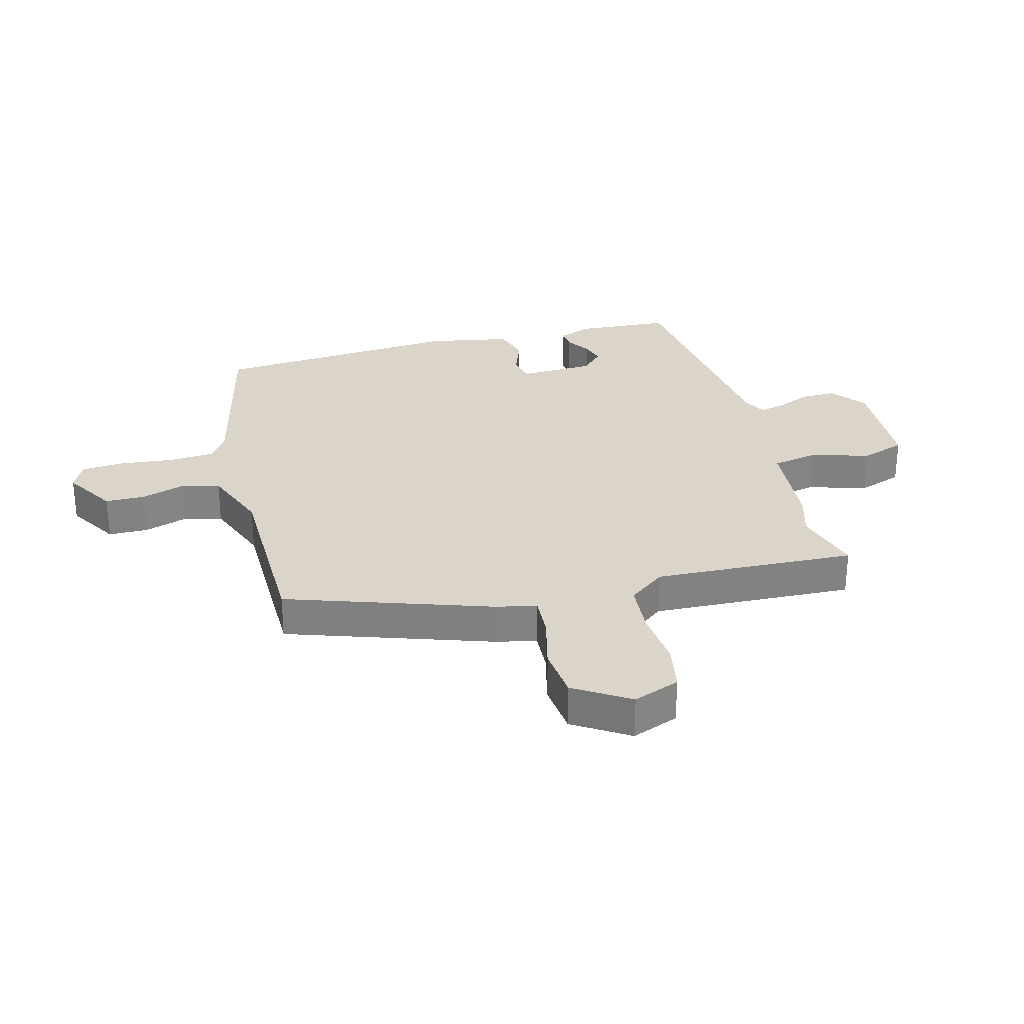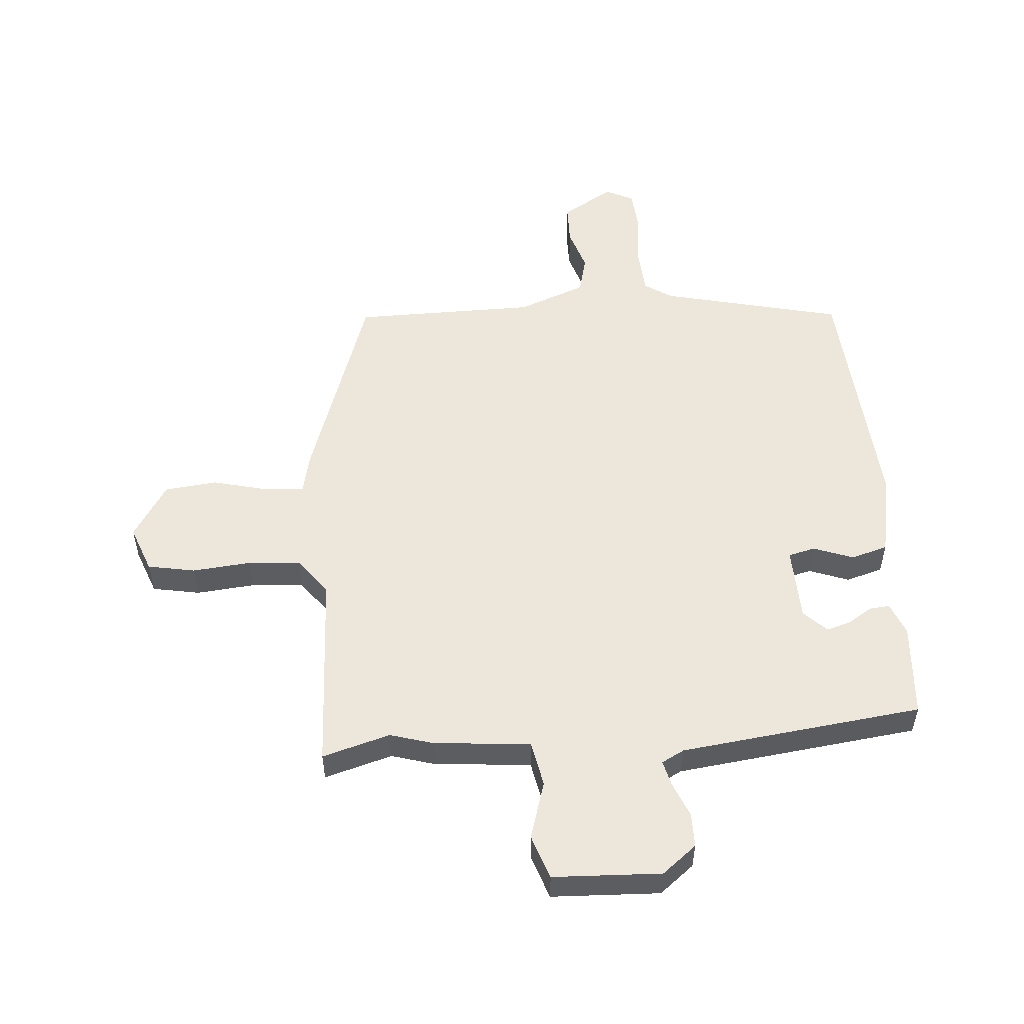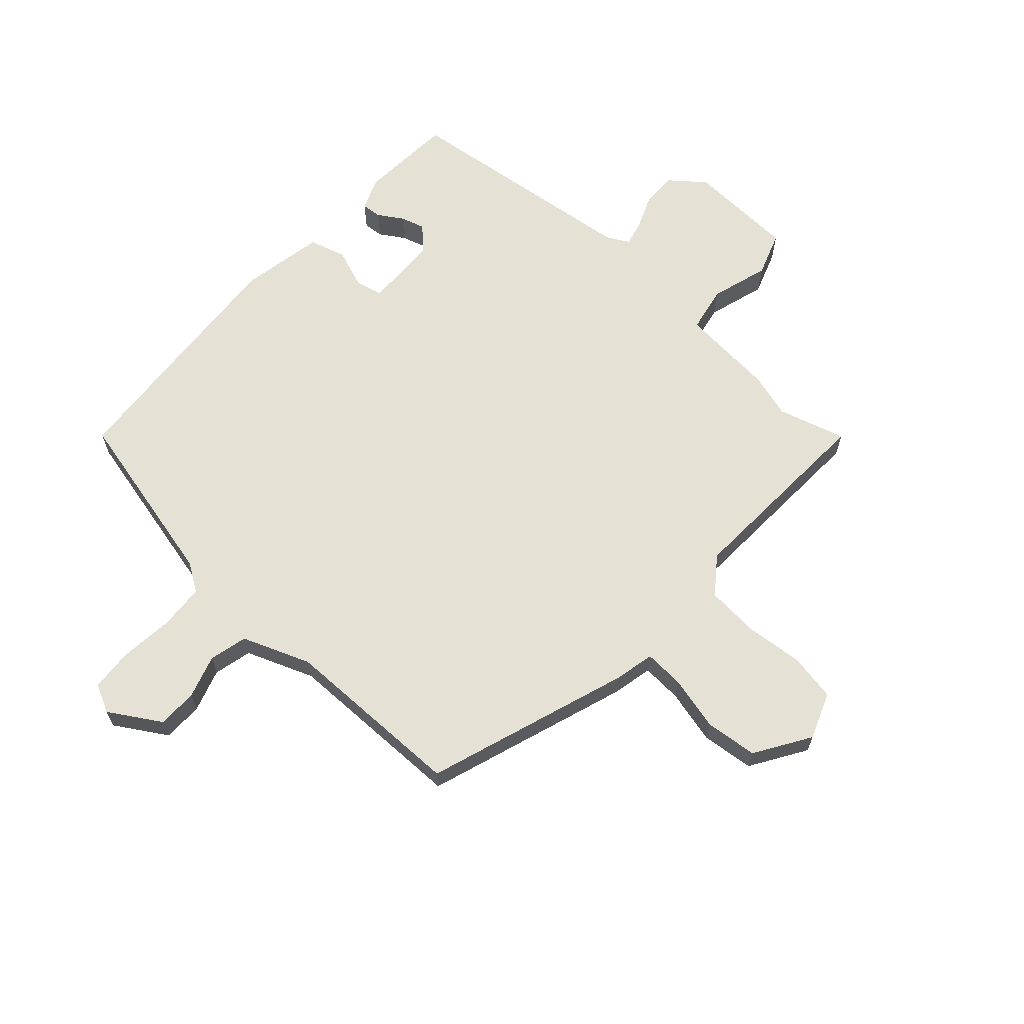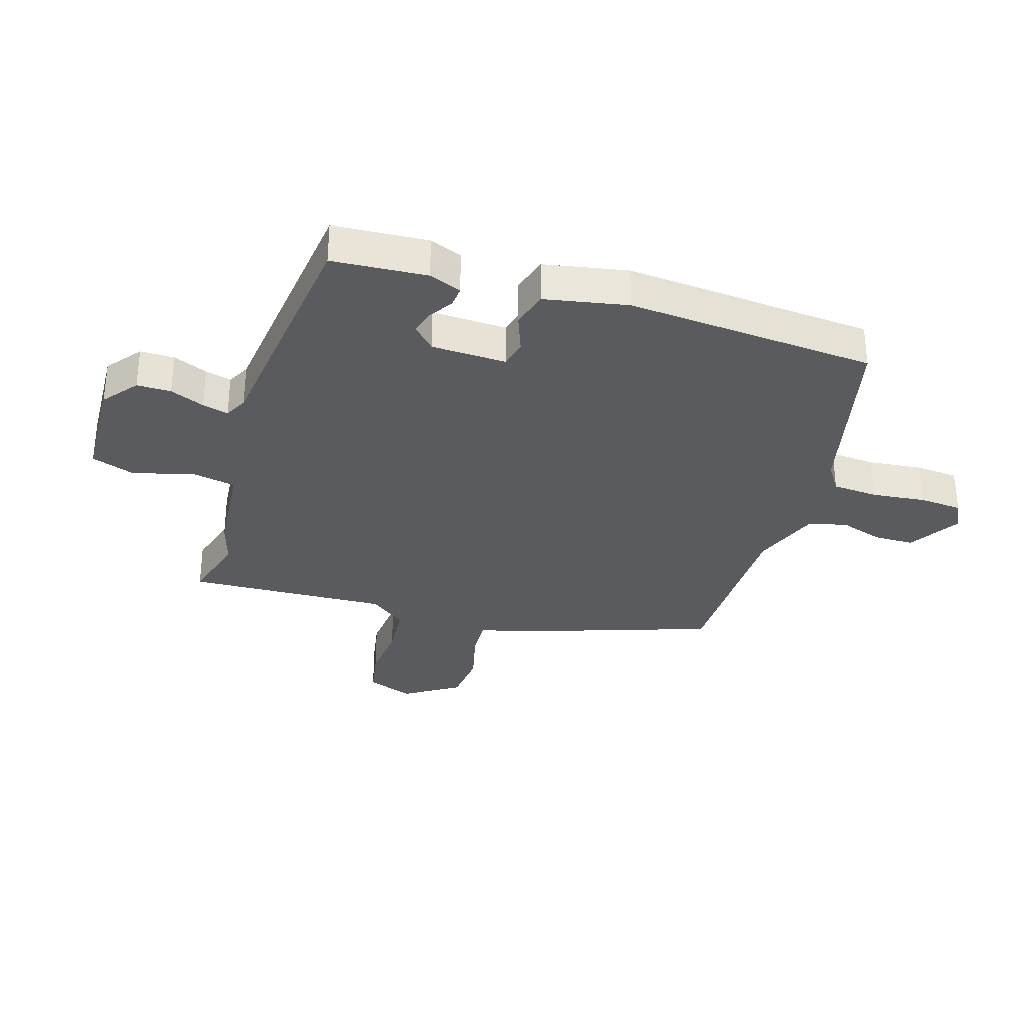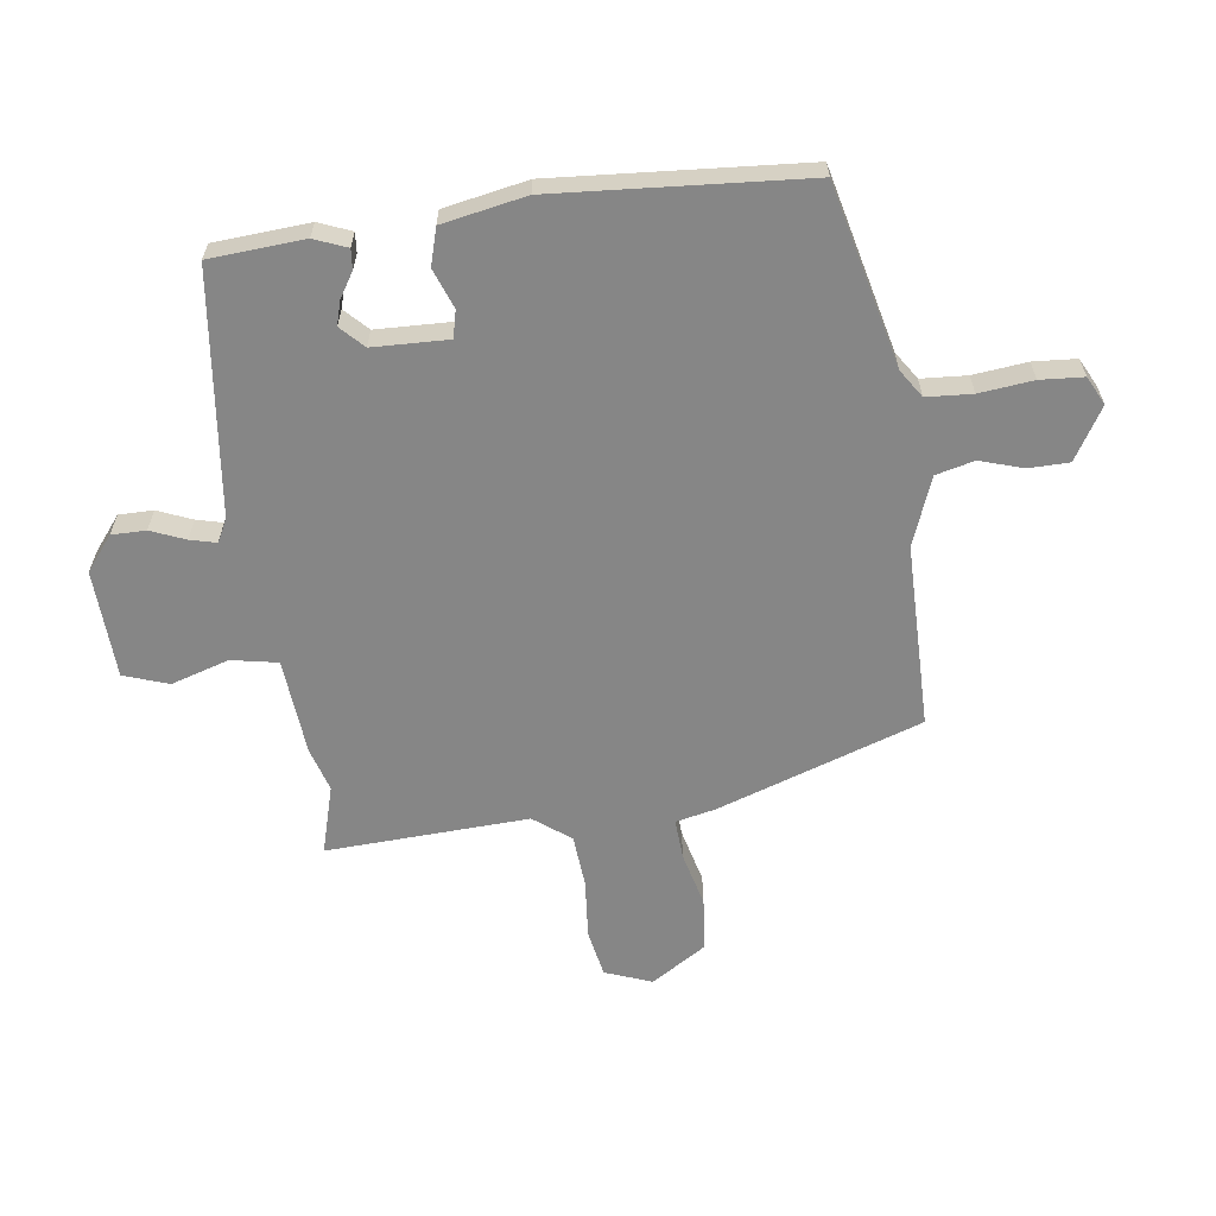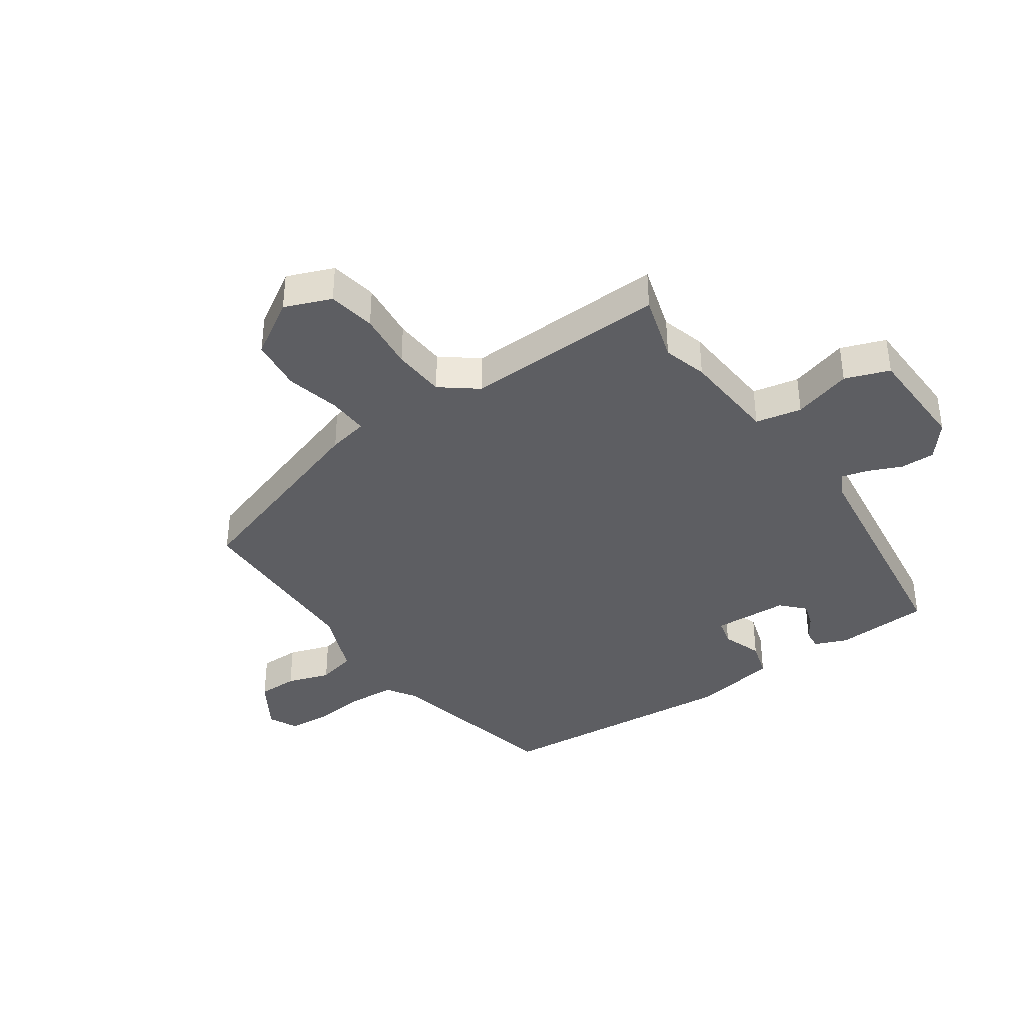
<metadata>
{"format":"obj","ext":"obj","renderer":"f3d","projection":"perspective","resolution":1024,"background":"white","views":[{"elev":29.4,"azim":75.1,"up":"+Y"},{"elev":53.3,"azim":175.5,"up":"+Y"},{"elev":64.9,"azim":42.1,"up":"+Y"},{"elev":-32.4,"azim":-107.2,"up":"+Y"},{"elev":-62.1,"azim":-82.3,"up":"+Y"},{"elev":-38.3,"azim":124.1,"up":"+Y"}]}
</metadata>
<code>
v 0.516 0.07 -0.505
v 0.401 0.07 -0.472
v 0.327 0.07 -0.494
v 0.164 0.07 -0.508
v 0.149 0.07 -0.586
v 0.179 0.07 -0.684
v 0.153 0.07 -0.759
v -0.03 0.07 -0.767
v -0.088 0.07 -0.721
v -0.088 0.07 -0.663
v -0.064 0.07 -0.605
v -0.053 0.07 -0.561
v -0.091 0.07 -0.541
v -0.501 0.07 -0.492
v -0.512 0.07 -0.332
v -0.49 0.07 -0.277
v -0.456 0.07 -0.28
v -0.415 0.07 -0.306
v -0.374 0.07 -0.318
v -0.336 0.07 -0.281
v -0.332 0.07 -0.154
v -0.378 0.07 -0.143
v -0.445 0.07 -0.168
v -0.507 0.07 -0.15
v -0.534 0.07 -0.009
v -0.503 0.07 0.413
v -0.196 0.07 0.486
v -0.149 0.07 0.517
v -0.144 0.07 0.594
v -0.154 0.07 0.685
v -0.149 0.07 0.758
v -0.101 0.07 0.782
v -0.014 0.07 0.729
v -0.013 0.07 0.661
v -0.036 0.07 0.588
v -0.02 0.07 0.523
v 0.095 0.07 0.479
v 0.405 0.07 0.477
v 0.522 0.07 0.133
v 0.537 0.07 0.065
v 0.605 0.07 0.069
v 0.697 0.07 0.092
v 0.786 0.07 0.083
v 0.845 0.07 -0.01
v 0.815 0.07 -0.089
v 0.735 0.07 -0.104
v 0.636 0.07 -0.095
v 0.547 0.07 -0.102
v 0.5 0.07 -0.164
v 0.516 0 -0.505
v 0.401 0 -0.472
v 0.327 0 -0.494
v 0.164 0 -0.508
v 0.149 0 -0.586
v 0.179 0 -0.684
v 0.153 0 -0.759
v -0.03 0 -0.767
v -0.088 0 -0.721
v -0.088 0 -0.663
v -0.064 0 -0.605
v -0.053 0 -0.561
v -0.091 0 -0.541
v -0.501 0 -0.492
v -0.512 0 -0.332
v -0.49 0 -0.277
v -0.456 0 -0.28
v -0.415 0 -0.306
v -0.374 0 -0.318
v -0.336 0 -0.281
v -0.332 0 -0.154
v -0.378 0 -0.143
v -0.445 0 -0.168
v -0.507 0 -0.15
v -0.534 0 -0.009
v -0.503 0 0.413
v -0.196 0 0.486
v -0.149 0 0.517
v -0.144 0 0.594
v -0.154 0 0.685
v -0.149 0 0.758
v -0.101 0 0.782
v -0.014 0 0.729
v -0.013 0 0.661
v -0.036 0 0.588
v -0.02 0 0.523
v 0.095 0 0.479
v 0.405 0 0.477
v 0.522 0 0.133
v 0.537 0 0.065
v 0.605 0 0.069
v 0.697 0 0.092
v 0.786 0 0.083
v 0.845 0 -0.01
v 0.815 0 -0.089
v 0.735 0 -0.104
v 0.636 0 -0.095
v 0.547 0 -0.102
v 0.5 0 -0.164
f 44 45 46 47
f 44 47 48
f 41 42 43 44
f 40 41 44 48
f 37 38 39 40
f 36 37 40 48
f 32 33 34 35
f 32 35 36
f 29 30 31 32
f 28 29 32 36
f 27 28 36 48
f 22 23 24 25
f 21 22 25 26
f 15 16 17 18
f 13 14 15 18
f 12 13 18 19
f 8 9 10 11
f 8 11 12
f 5 6 7 8
f 4 5 8 12
f 2 3 4
f 49 1 2
f 49 2 4
f 21 26 27 48
f 20 21 48 49
f 19 20 49
f 4 12 19 49
f 96 95 94 93
f 97 96 93
f 93 92 91 90
f 97 93 90 89
f 89 88 87 86
f 97 89 86 85
f 84 83 82 81
f 85 84 81
f 81 80 79 78
f 85 81 78 77
f 97 85 77 76
f 74 73 72 71
f 75 74 71 70
f 67 66 65 64
f 67 64 63 62
f 68 67 62 61
f 60 59 58 57
f 61 60 57
f 57 56 55 54
f 61 57 54 53
f 53 52 51
f 51 50 98
f 53 51 98
f 97 76 75 70
f 98 97 70 69
f 98 69 68
f 98 68 61 53
f 1 50 51 2
f 2 51 52 3
f 3 52 53 4
f 4 53 54 5
f 5 54 55 6
f 6 55 56 7
f 7 56 57 8
f 8 57 58 9
f 9 58 59 10
f 10 59 60 11
f 11 60 61 12
f 12 61 62 13
f 13 62 63 14
f 14 63 64 15
f 15 64 65 16
f 16 65 66 17
f 17 66 67 18
f 18 67 68 19
f 19 68 69 20
f 20 69 70 21
f 21 70 71 22
f 22 71 72 23
f 23 72 73 24
f 24 73 74 25
f 25 74 75 26
f 26 75 76 27
f 27 76 77 28
f 28 77 78 29
f 29 78 79 30
f 30 79 80 31
f 31 80 81 32
f 32 81 82 33
f 33 82 83 34
f 34 83 84 35
f 35 84 85 36
f 36 85 86 37
f 37 86 87 38
f 38 87 88 39
f 39 88 89 40
f 40 89 90 41
f 41 90 91 42
f 42 91 92 43
f 43 92 93 44
f 44 93 94 45
f 45 94 95 46
f 46 95 96 47
f 47 96 97 48
f 48 97 98 49
f 49 98 50 1

</code>
